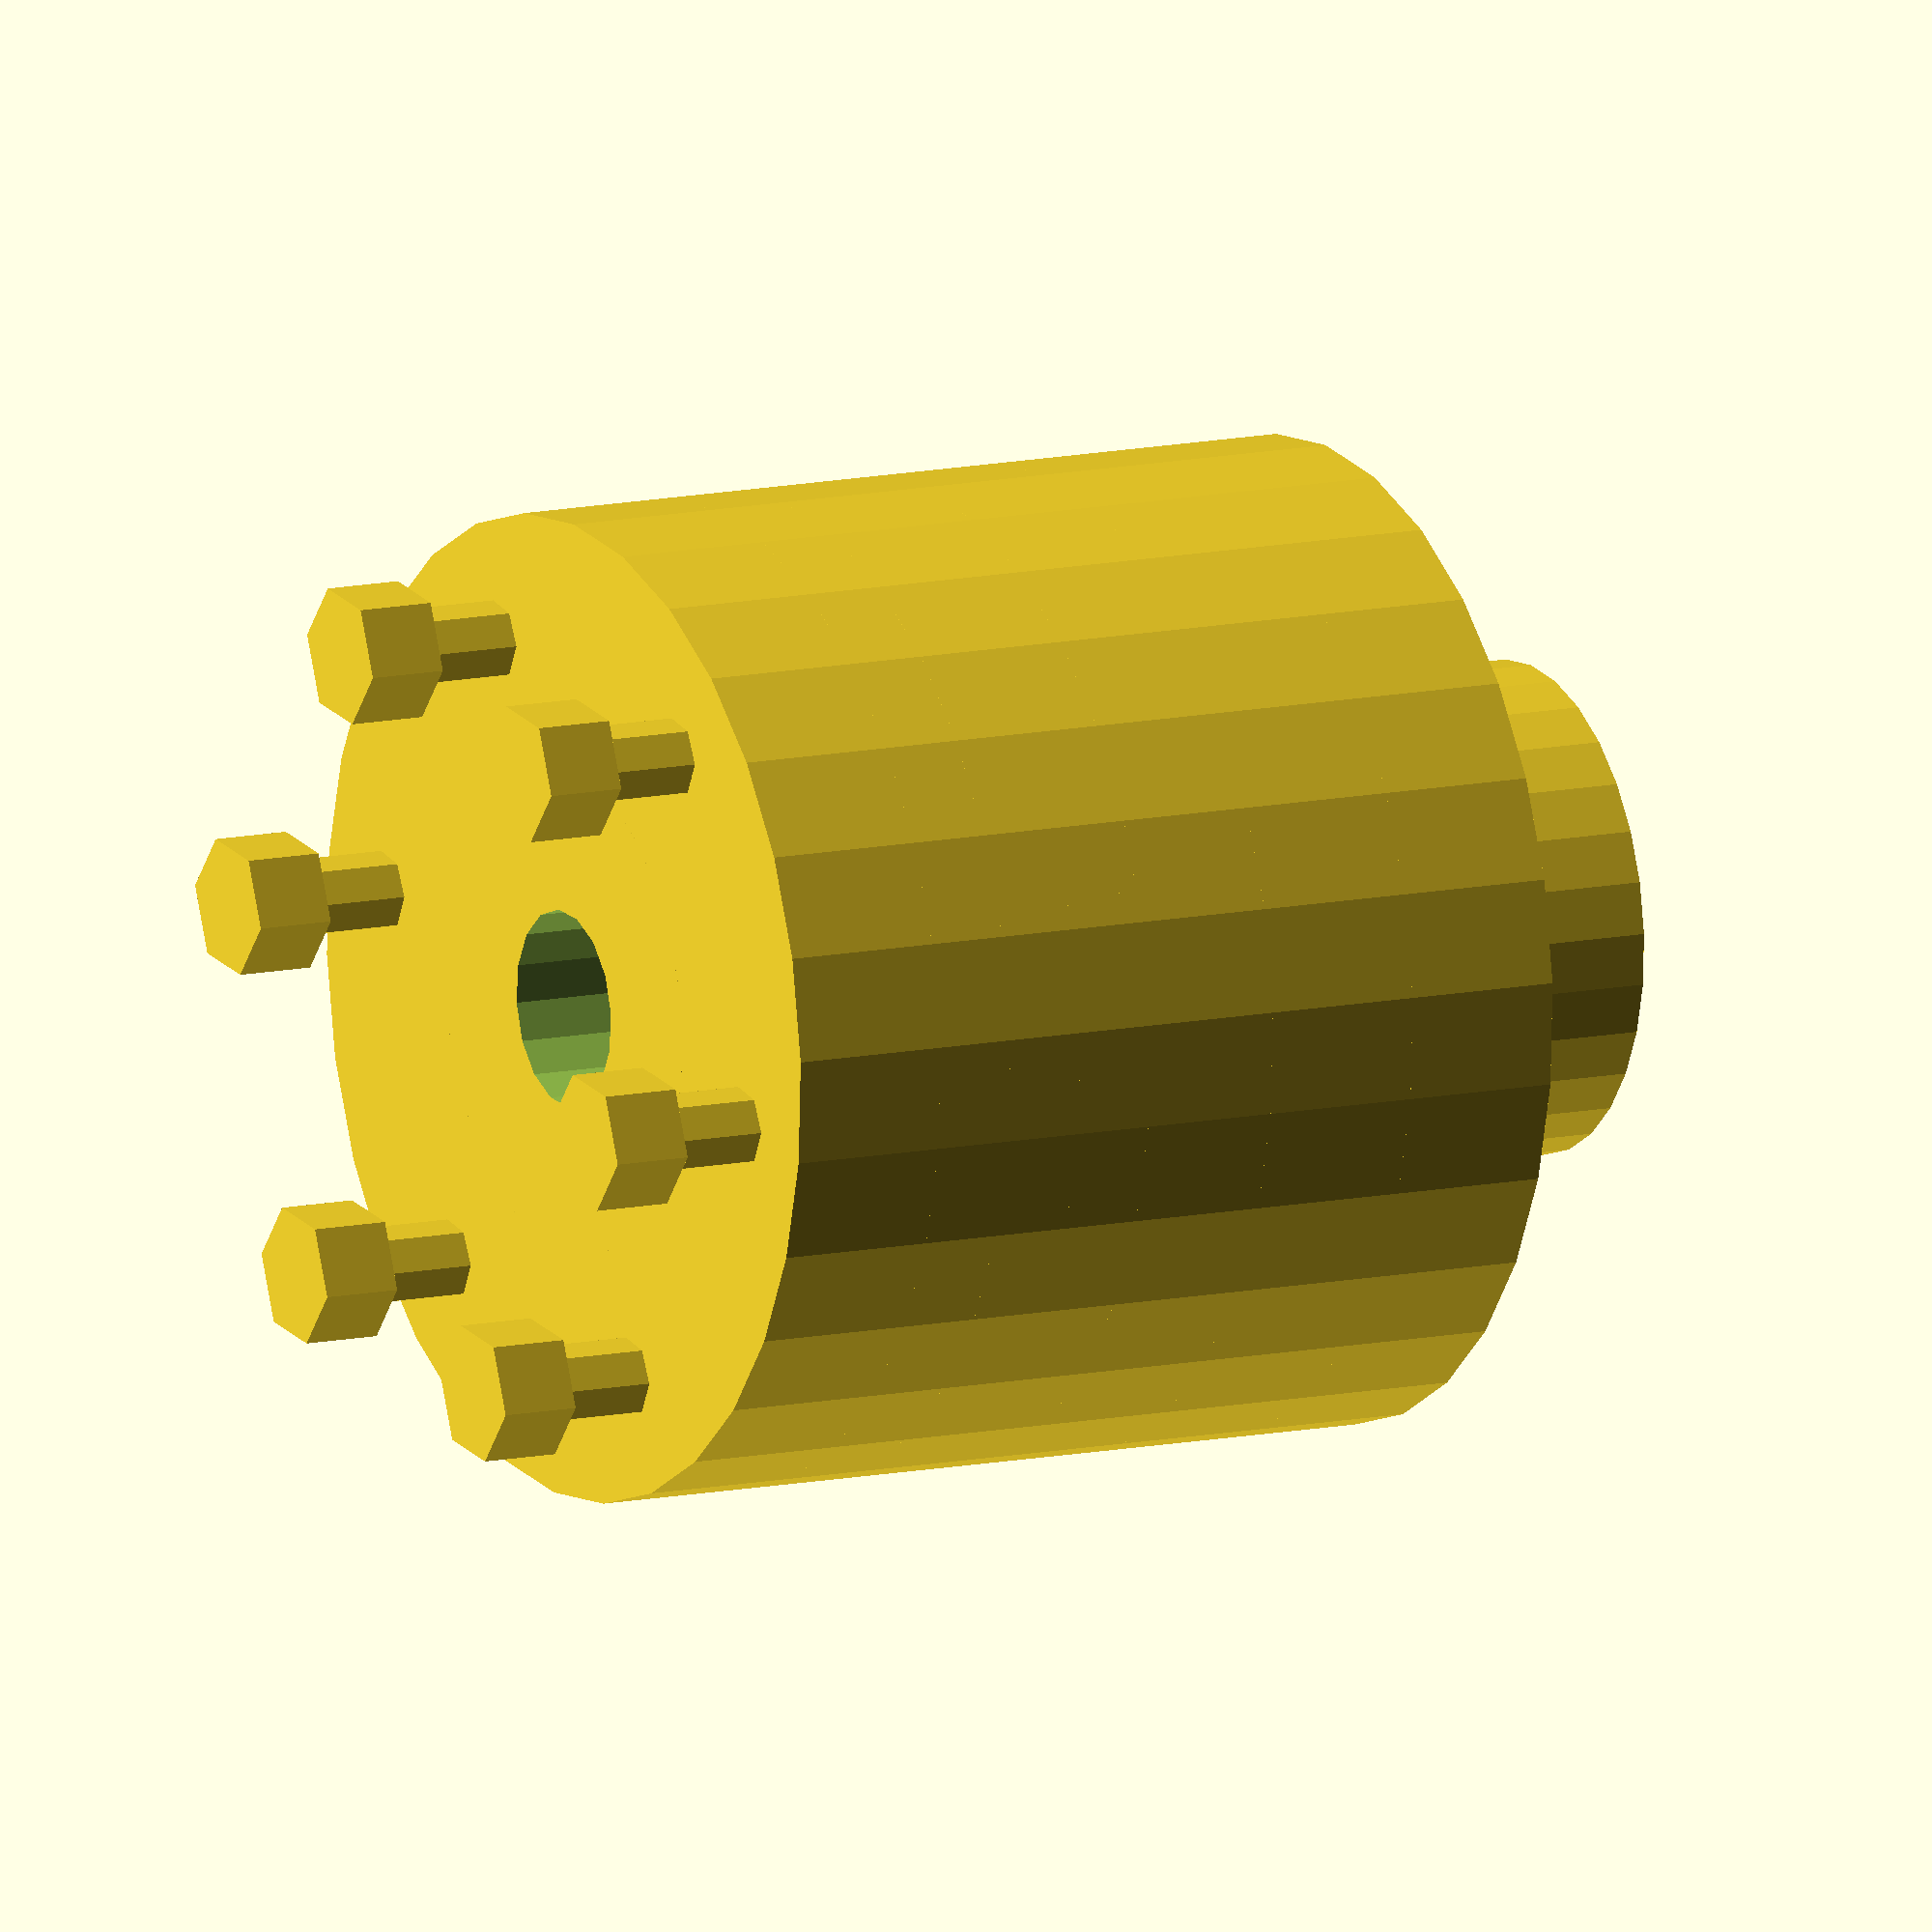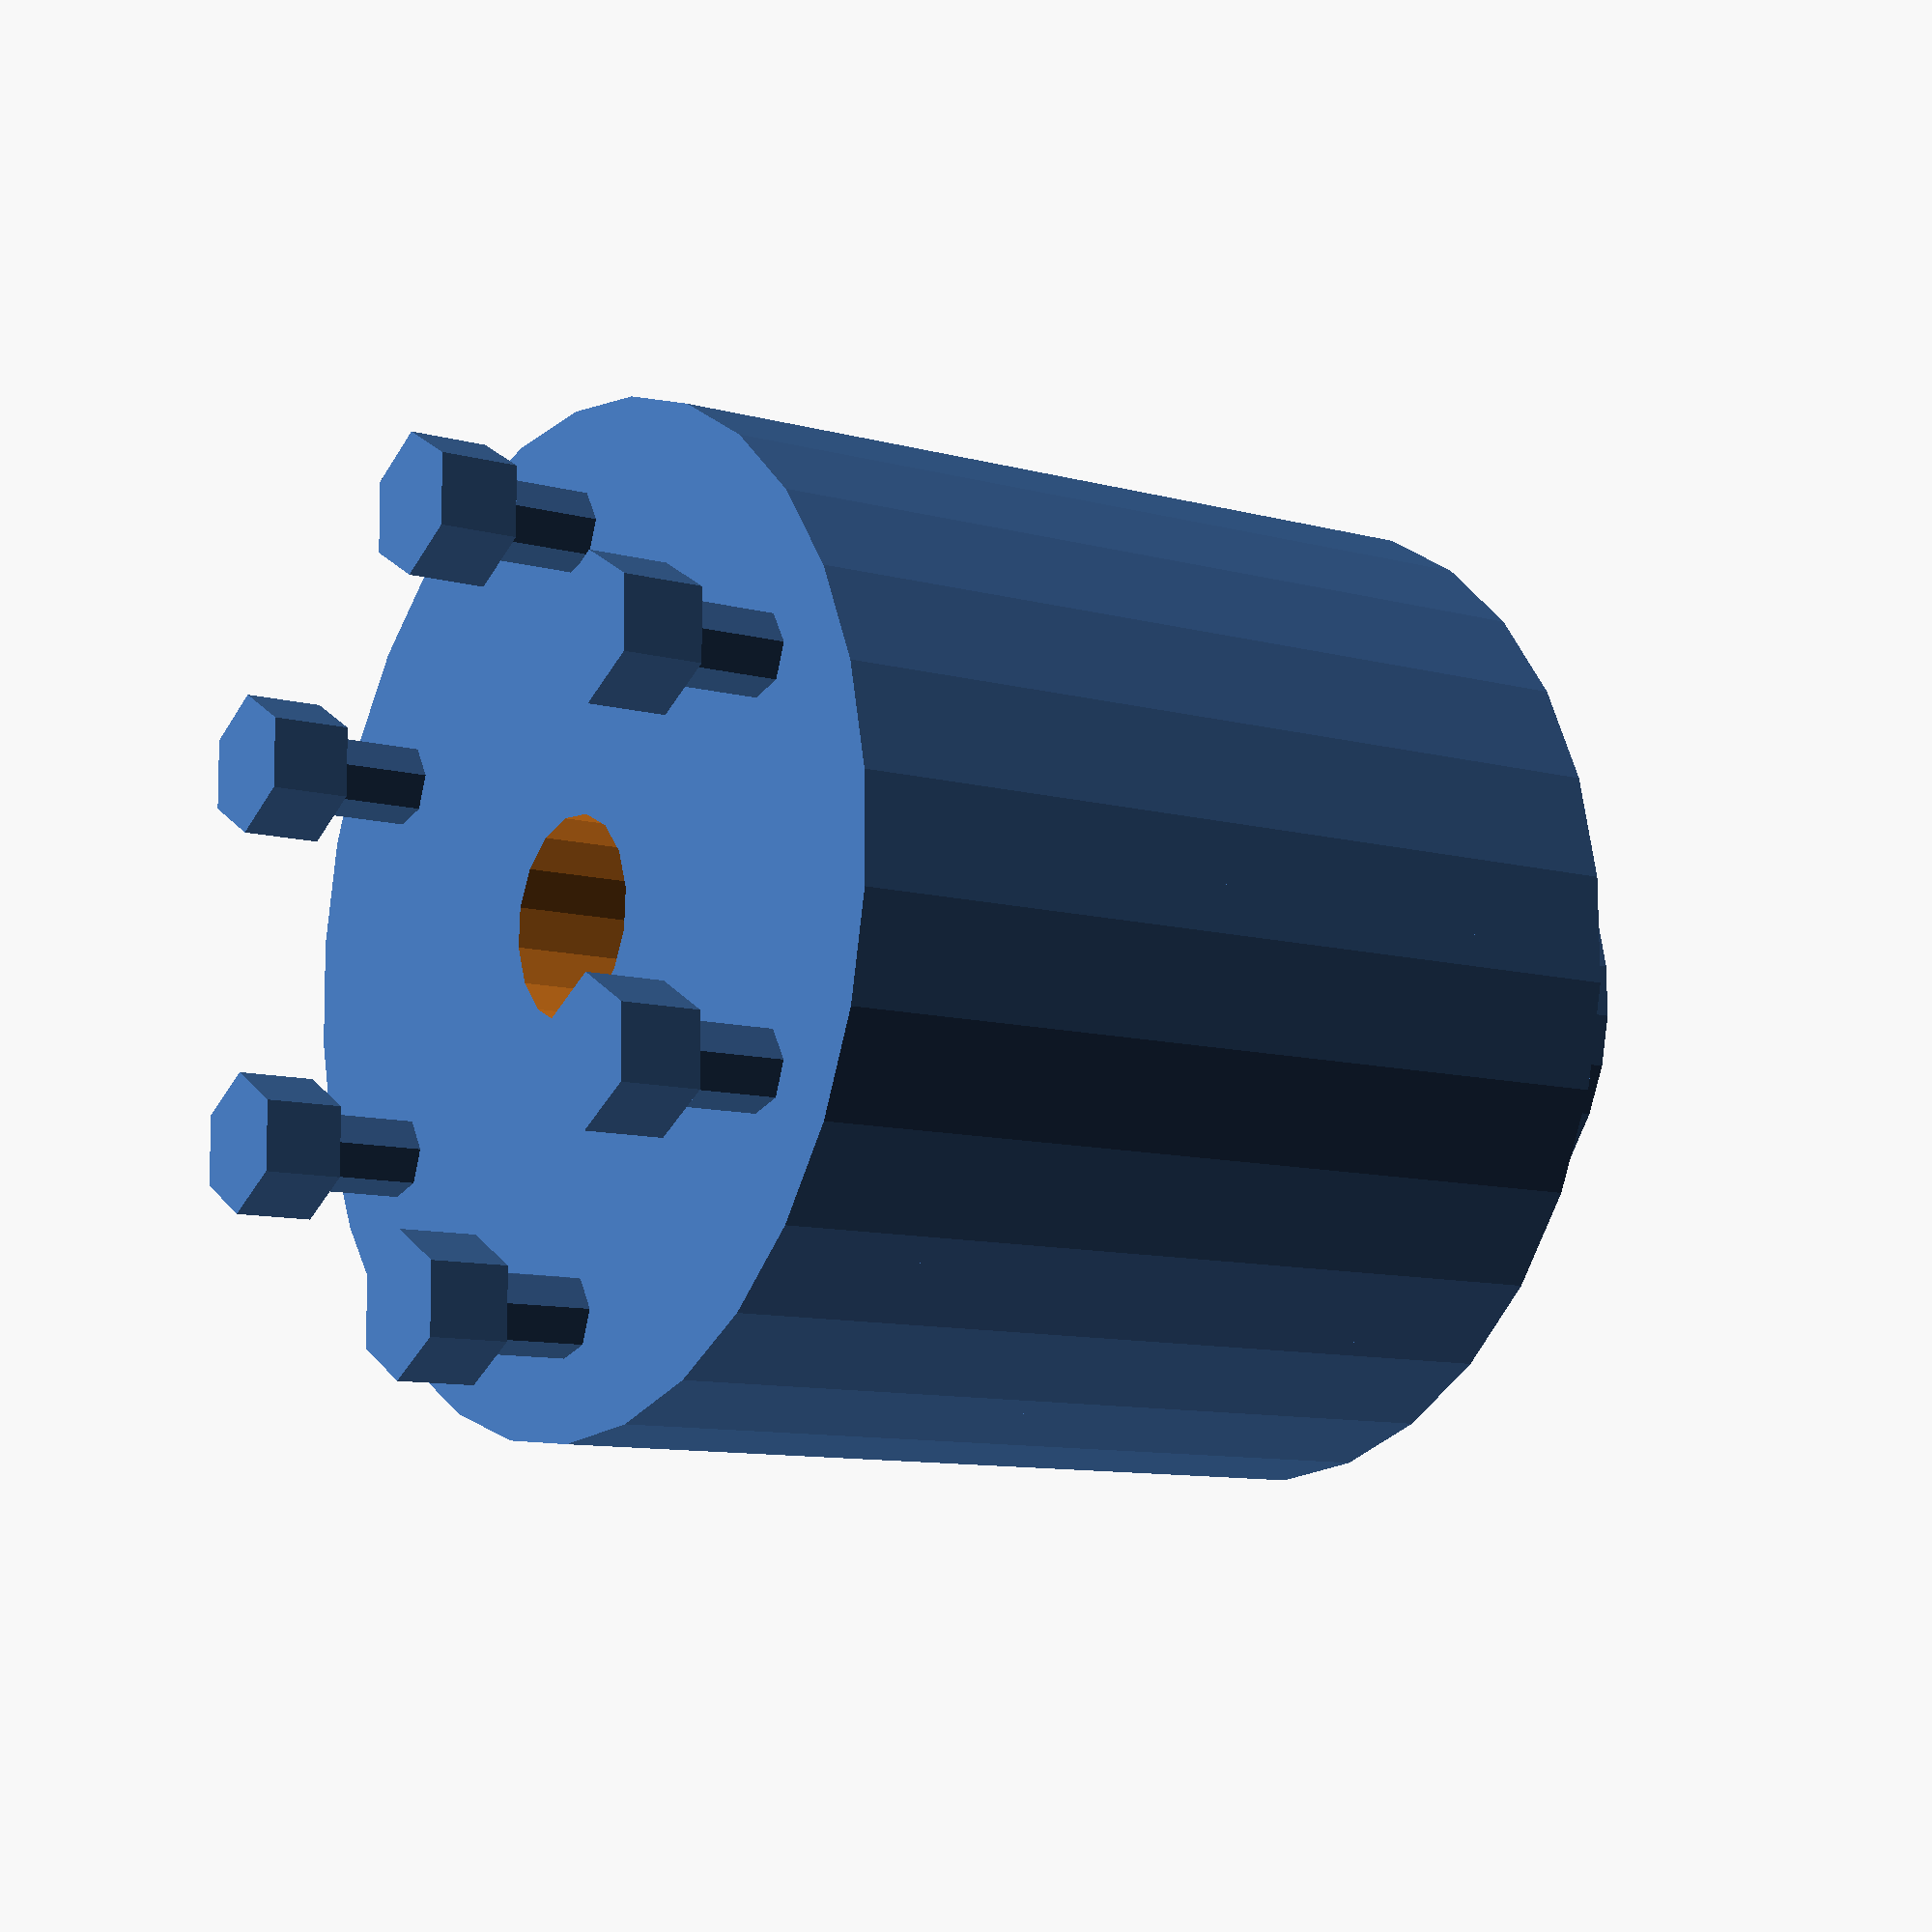
<openscad>

// Parameters
shaft_d = 25;         // Increased shaft diameter
shaft_l = 20;         // Shortened shaft length
bore_d = 10;

flange_d = 50;        // Increased flange diameter
flange_t = 8;         // Increased flange thickness
bolt_hole_d = 4;
bolt_circle_d = 38;   // Adjusted bolt circle to match flange size

spacer_t = 3;         // Slightly thicker spacer for visibility

bolt_d = 4;
bolt_l = 40;          // Increased bolt length to pass through all layers
nut_d = 7;            // Slightly larger nut diameter
nut_h = 4;            // Increased nut height

// Modules
module shaft() {
    difference() {
        union() {
            cylinder(d=shaft_d, h=shaft_l);
            translate([0, 0, shaft_l - flange_t])
                cylinder(d=flange_d, h=flange_t);
        }
        translate([0, 0, -1])
            cylinder(d=bore_d, h=shaft_l + 2);
    }
}

module flange_plate() {
    difference() {
        cylinder(d=flange_d, h=flange_t);
        translate([0, 0, -1])
            cylinder(d=bore_d, h=flange_t + 2);
        for (i = [0:5]) {
            angle = i * 60;
            x = bolt_circle_d / 2 * cos(angle);
            y = bolt_circle_d / 2 * sin(angle);
            translate([x, y, -1])
                cylinder(d=bolt_hole_d, h=flange_t + 2);
        }
    }
}

module spacer_ring() {
    difference() {
        cylinder(d=flange_d, h=spacer_t);
        translate([0, 0, -1])
            cylinder(d=bore_d, h=spacer_t + 2);
        for (i = [0:5]) {
            angle = i * 60;
            x = bolt_circle_d / 2 * cos(angle);
            y = bolt_circle_d / 2 * sin(angle);
            translate([x, y, -1])
                cylinder(d=bolt_hole_d, h=spacer_t + 2);
        }
    }
}

module bolt_with_nut() {
    union() {
        cylinder(d=bolt_d, h=bolt_l);
        translate([0, 0, bolt_l])
            cylinder(d=nut_d, h=nut_h, $fn=6);
    }
}

// Assembly
module coupling() {
    // Layer 1: Input Shaft
    translate([0, 0, 0])
        shaft();

    // Layer 2: Flange Plates on Input Shaft
    translate([0, 0, shaft_l])
        flange_plate();
    translate([0, 0, shaft_l + flange_t])
        flange_plate();

    // Layer 3: Spacer Ring
    translate([0, 0, shaft_l + 2 * flange_t])
        spacer_ring();

    // Layer 4: Flange Plates on Output Shaft
    translate([0, 0, shaft_l + 2 * flange_t + spacer_t])
        flange_plate();
    translate([0, 0, shaft_l + 3 * flange_t + spacer_t])
        flange_plate();

    // Layer 5: Output Shaft
    translate([0, 0, shaft_l + 4 * flange_t + spacer_t])
        rotate([180, 0, 0])
            shaft();

    // Layer 6: Bolts and Nuts
    for (i = [0:5]) {
        angle = i * 60;
        x = bolt_circle_d / 2 * cos(angle);
        y = bolt_circle_d / 2 * sin(angle);
        translate([x, y, shaft_l])
            bolt_with_nut();
    }
}

// Render the full coupling
coupling();
 
</openscad>
<views>
elev=348.8 azim=308.4 roll=61.5 proj=o view=wireframe
elev=9.9 azim=149.4 roll=54.7 proj=p view=solid
</views>
